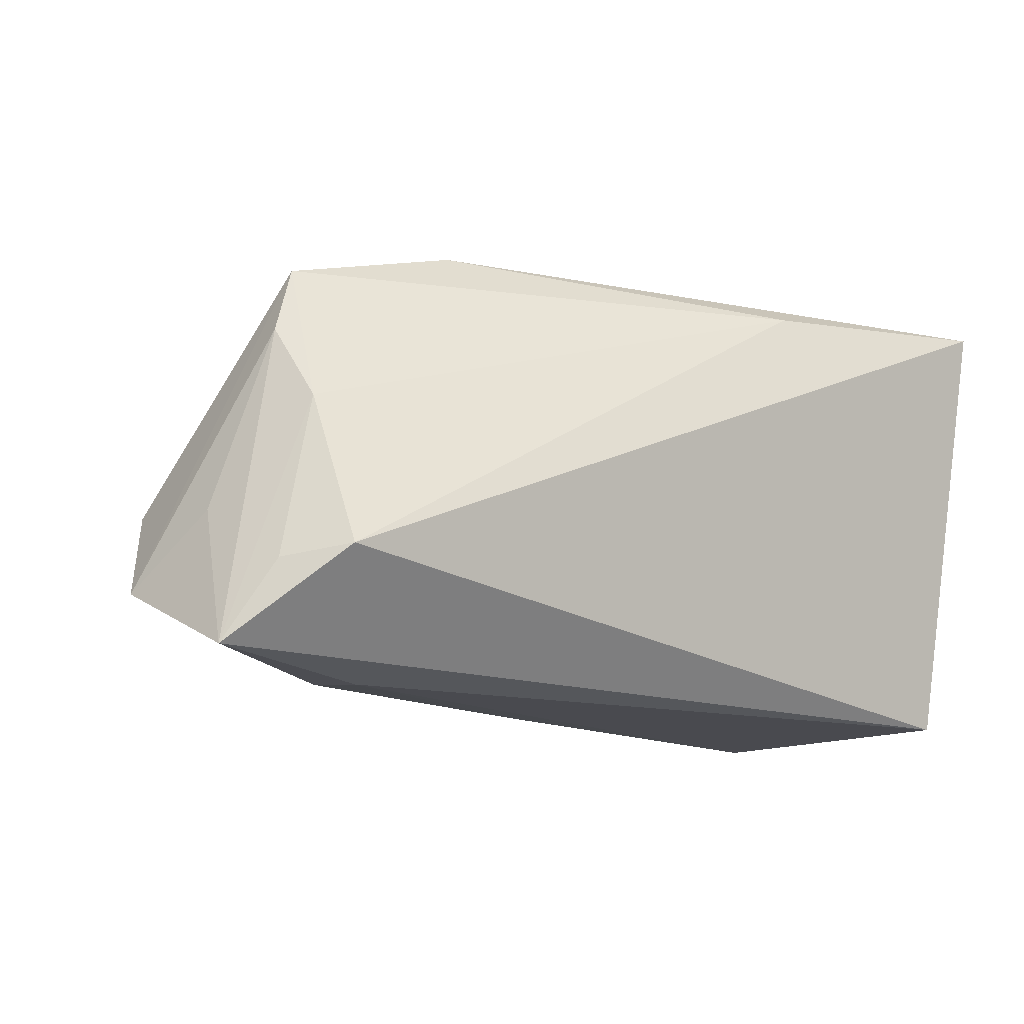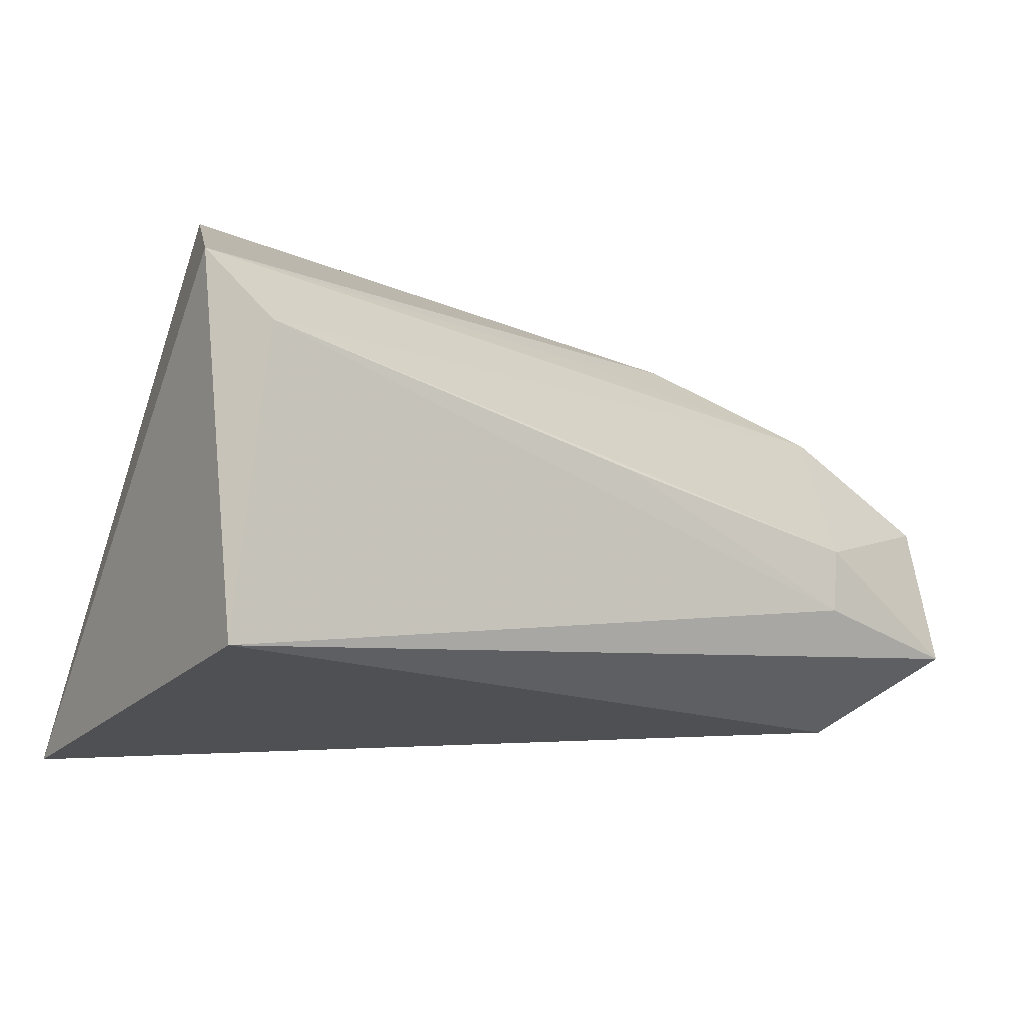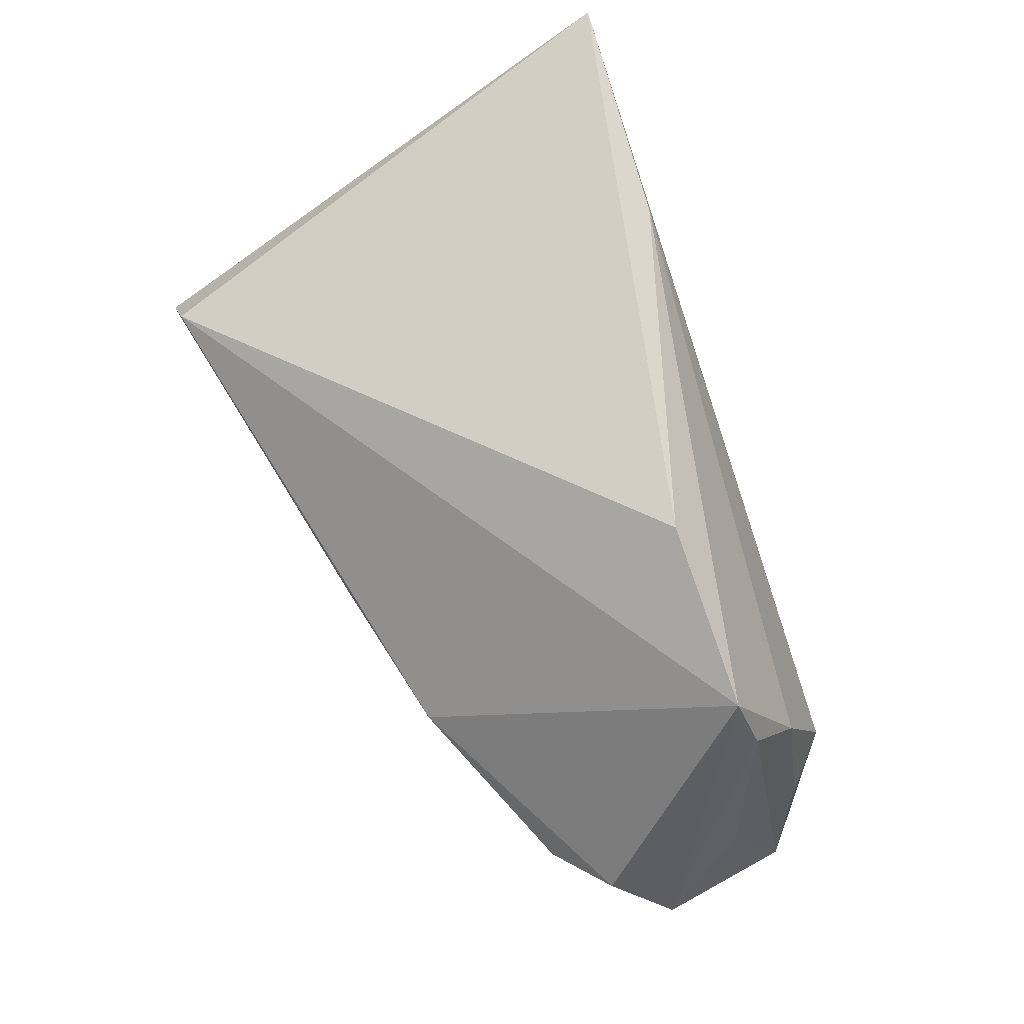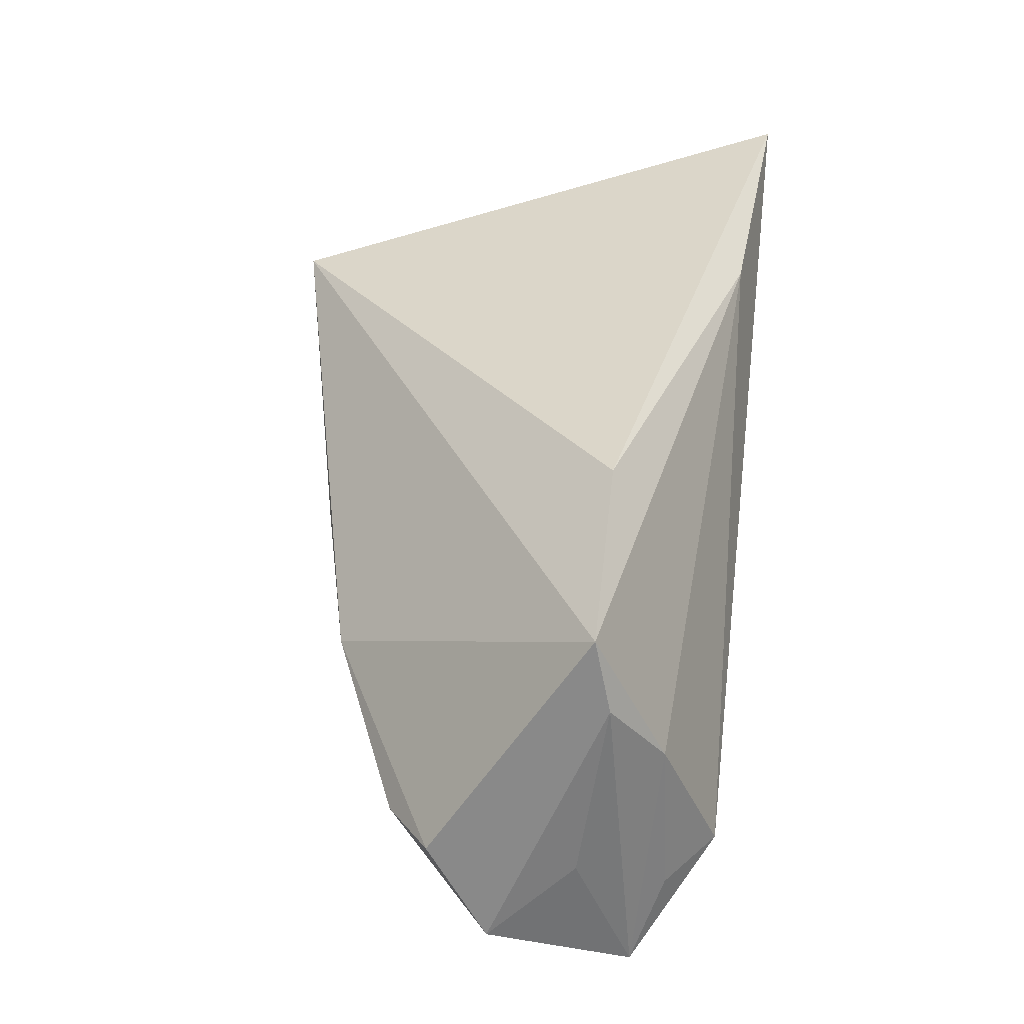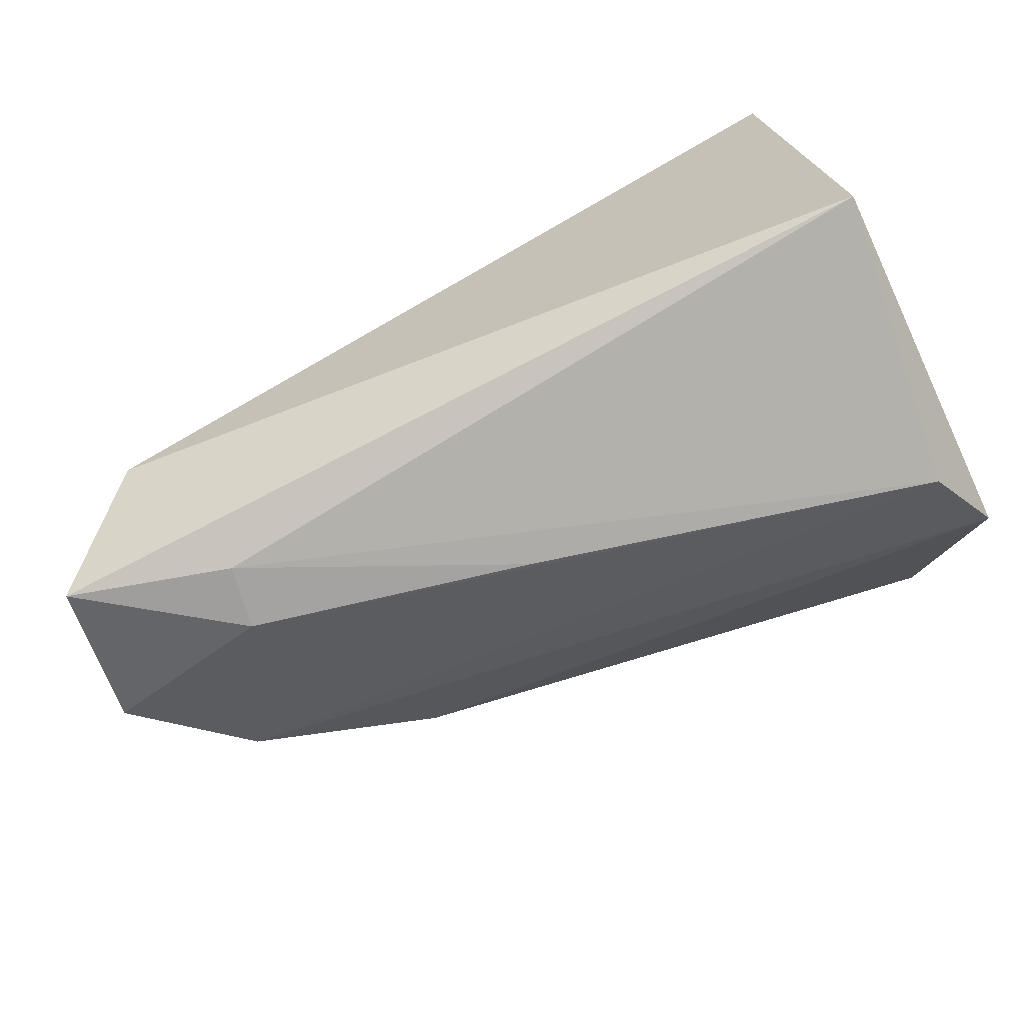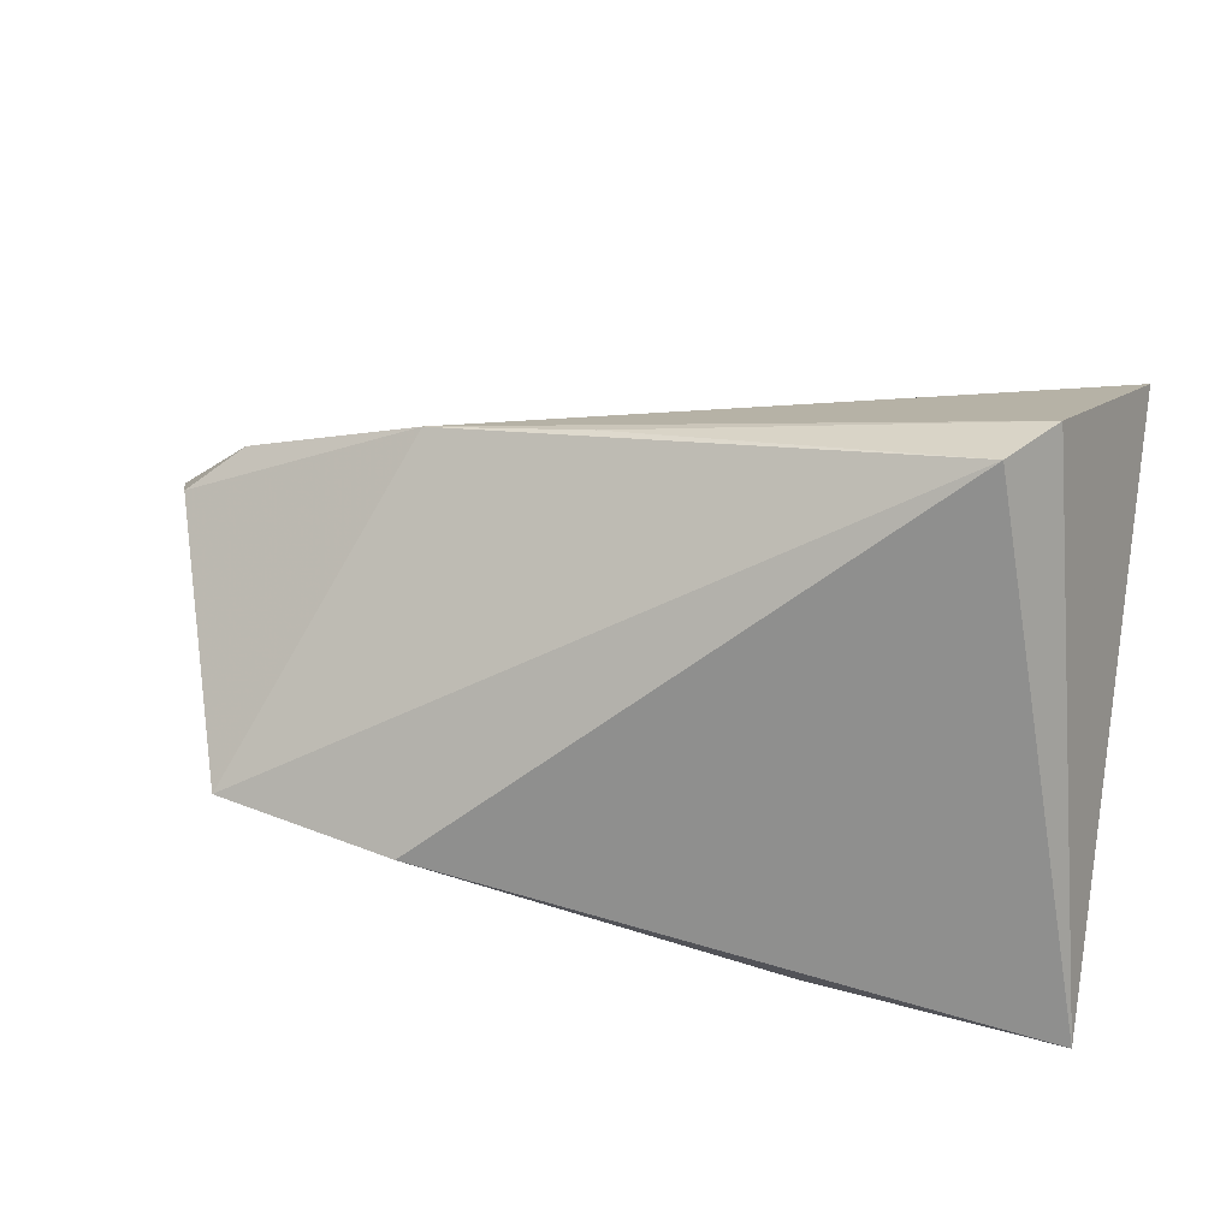
<metadata>
{"format":"obj","ext":"obj","renderer":"f3d","projection":"perspective","resolution":1024,"background":"white","views":[{"elev":-13.6,"azim":-33.9,"up":"+Z"},{"elev":-7.5,"azim":145.8,"up":"+Y"},{"elev":69.0,"azim":-111.8,"up":"+Z"},{"elev":46.0,"azim":-85.4,"up":"+Z"},{"elev":-79.1,"azim":26.0,"up":"+Z"},{"elev":39.2,"azim":9.5,"up":"+Y"}]}
</metadata>
<code>
v -0.05966 -0.006565 -0.006055
v -0.03059 0.02604 -0.0005814
v -0.05585 -0.01768 -0.01324
v -0.01089 0.03007 0.002673
v -0.05992 0.01171 -0.003649
v -0.04177 -0.000543 -0.02444
v 0.03128 0.03806 0.01241
v -0.04998 -0.007502 0.02526
v -0.05136 -0.01649 0.006957
v 0.04207 0.01983 -0.02526
v 0.04594 -0.02765 0.02846
v -0.05276 0.01713 -0.005943
v -0.06425 0.00406 -0.01492
v -0.04952 -0.02381 -0.01191
v 0.01563 -0.02386 0.02683
v -0.02802 -0.008326 0.0311
v -0.01004 0.02454 -0.008014
v 0.04677 0.02887 -0.01761
v 0.04677 -0.01609 -0.02526
v -0.0611 -0.01388 -0.02307
v 0.03682 0.03832 0.005028
v -0.04044 -0.008338 -0.02526
v -0.007204 0.007359 -0.02508
v -0.05314 -0.00966 0.01655
f 18 17 2
f 18 2 21
f 18 19 10
f 16 7 8
f 7 2 8
f 2 5 8
f 8 5 13
f 4 2 7
f 7 21 4
f 4 21 2
f 13 6 20
f 13 5 12
f 12 5 2
f 12 2 17
f 12 17 18
f 18 10 12
f 12 6 13
f 12 10 6
f 6 10 23
f 19 20 22
f 22 10 19
f 22 20 6
f 22 23 10
f 6 23 22
f 14 20 19
f 13 20 1
f 20 14 3
f 3 9 20
f 14 9 3
f 24 1 20
f 20 9 24
f 24 9 8
f 24 8 13
f 13 1 24
f 11 14 19
f 11 19 18
f 11 7 16
f 18 21 11
f 11 21 7
f 15 9 14
f 14 11 15
f 8 9 15
f 16 8 15
f 15 11 16

</code>
